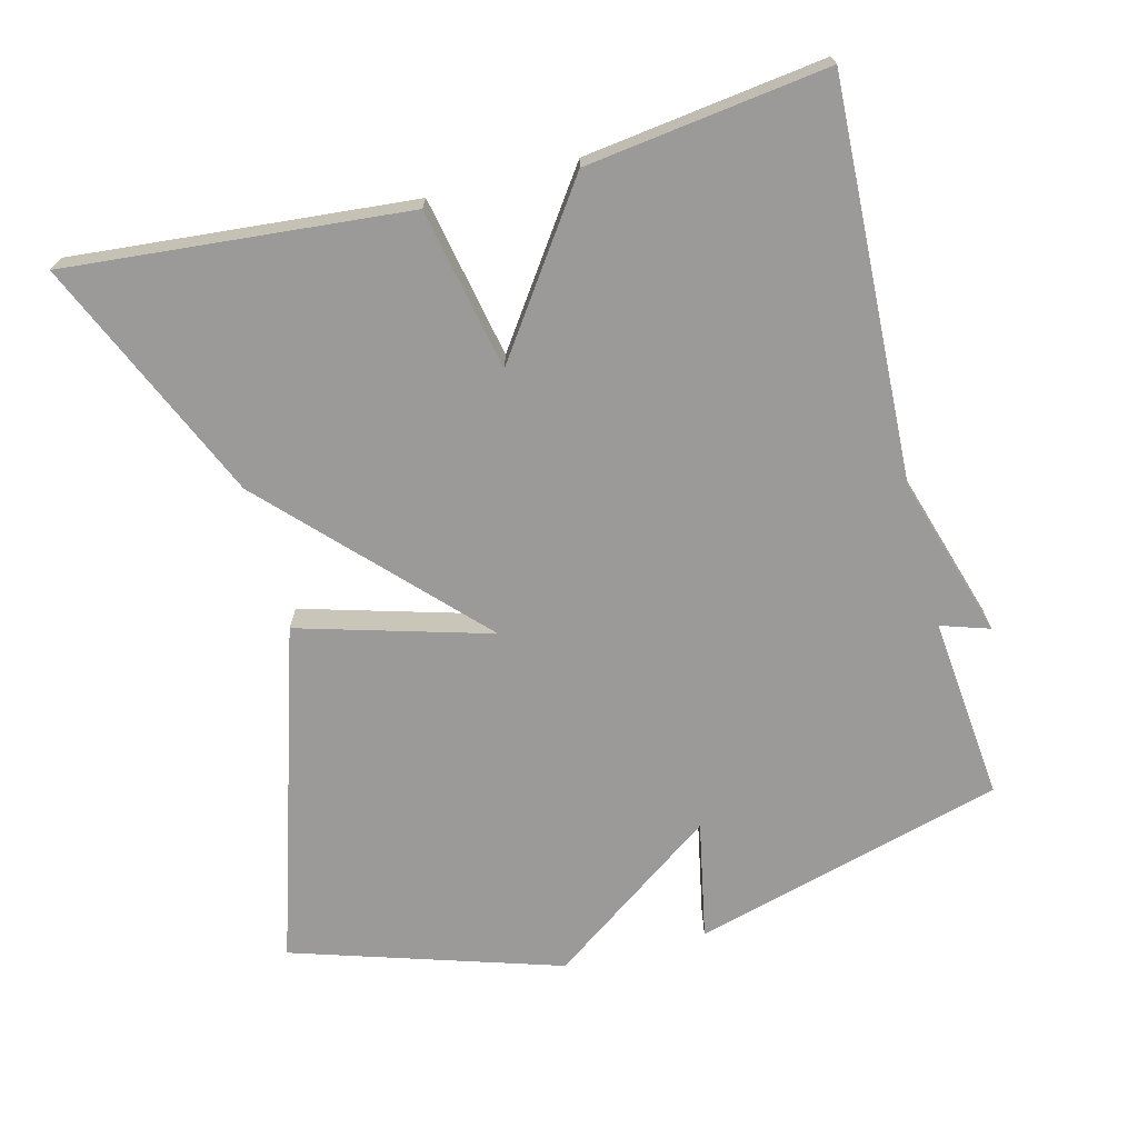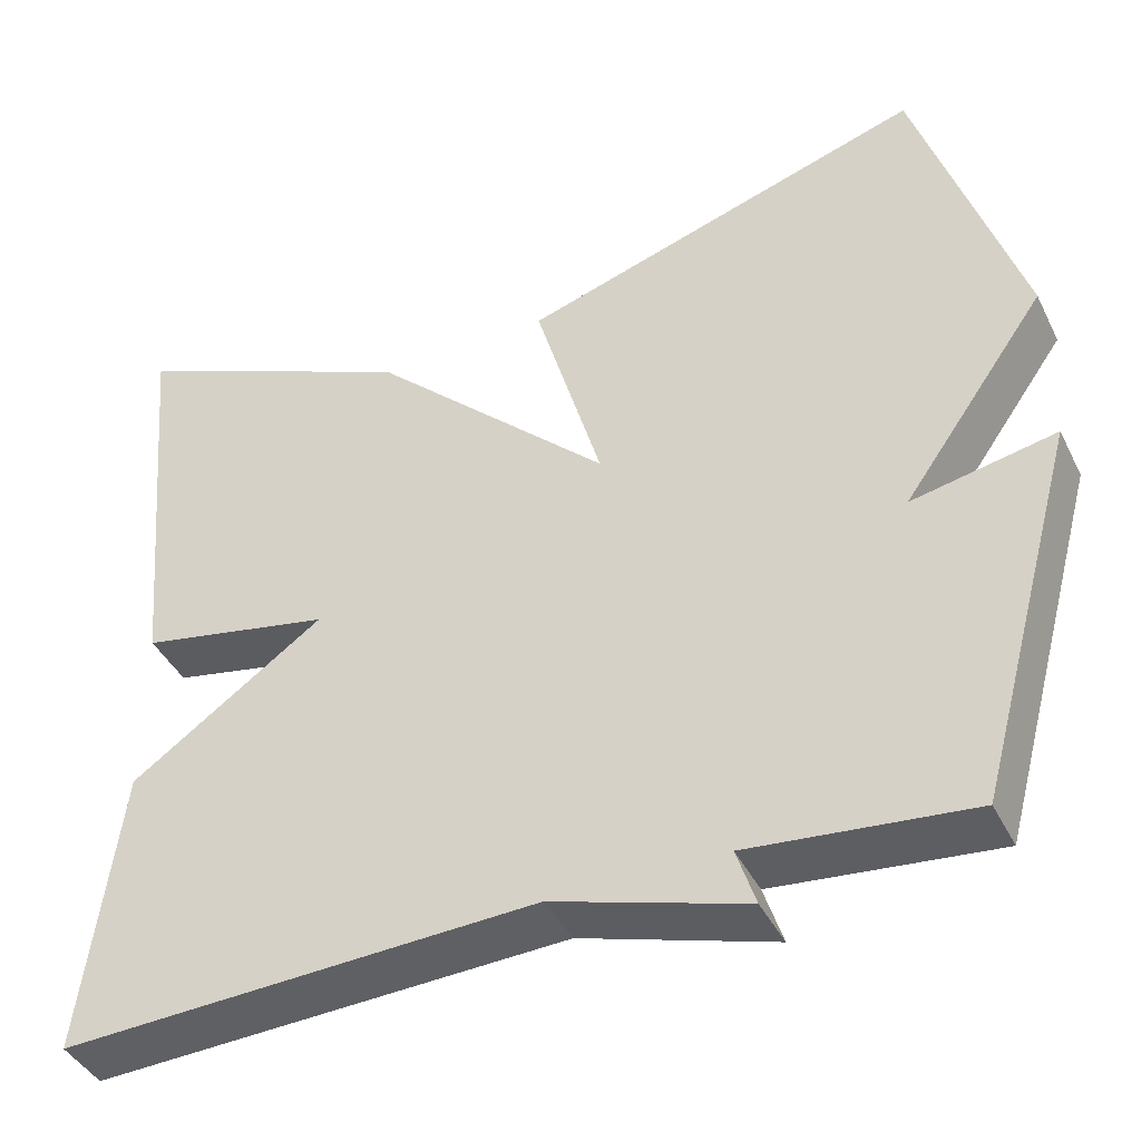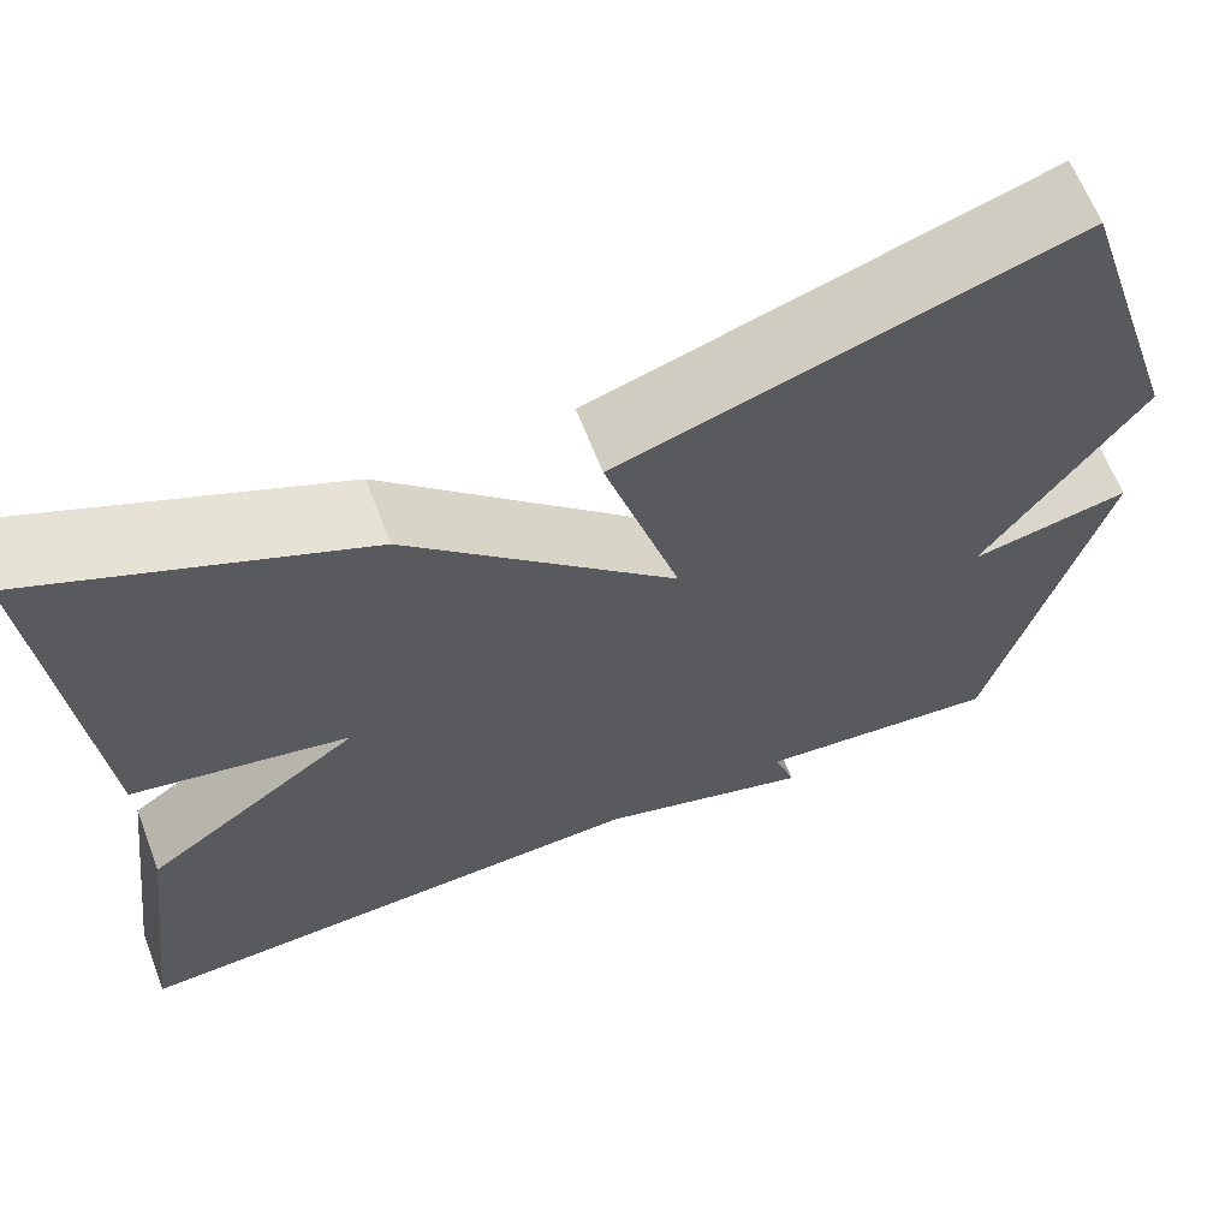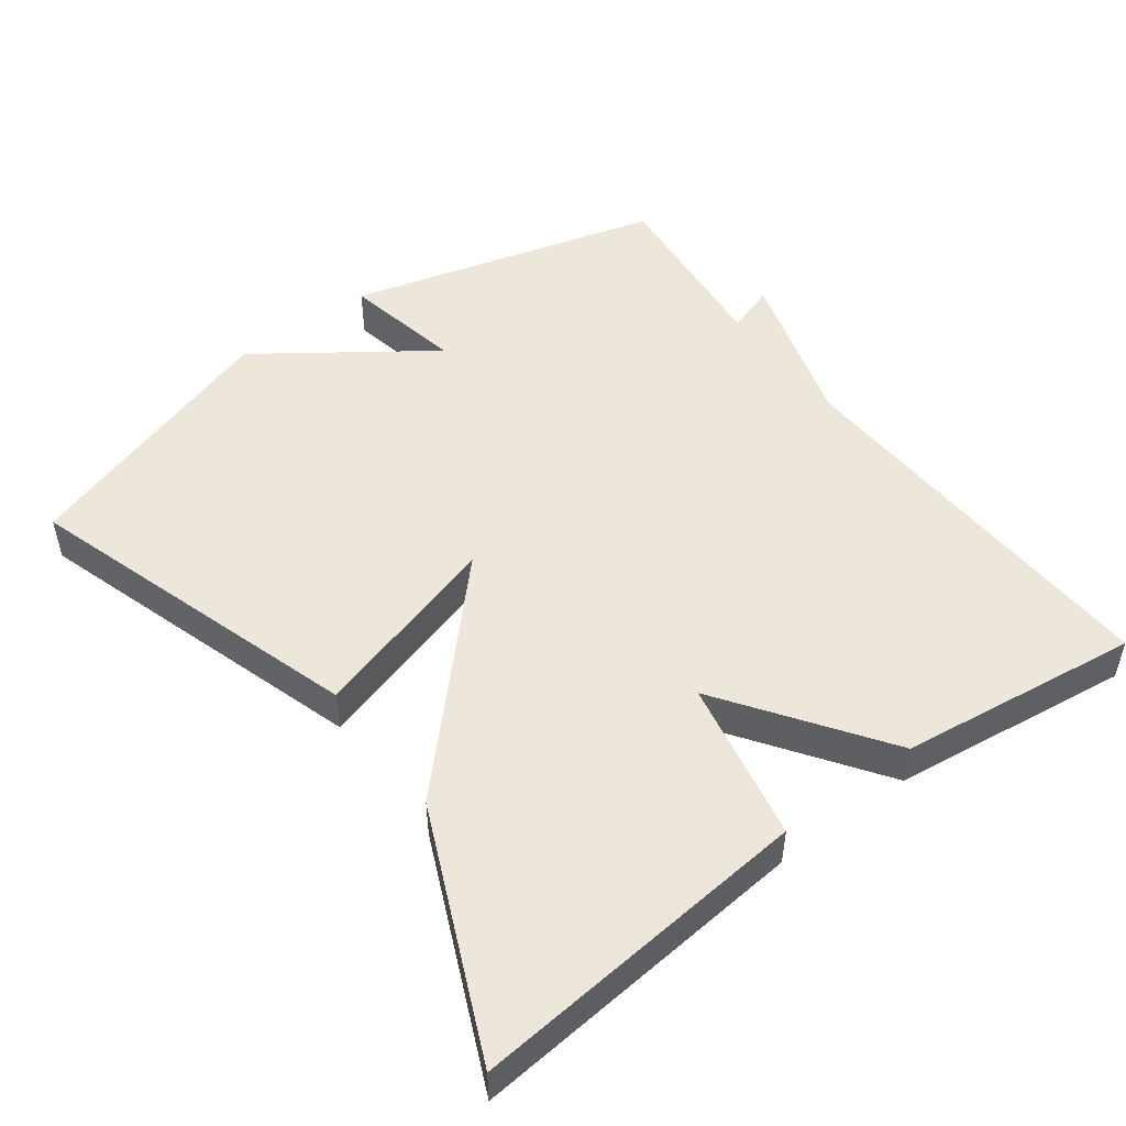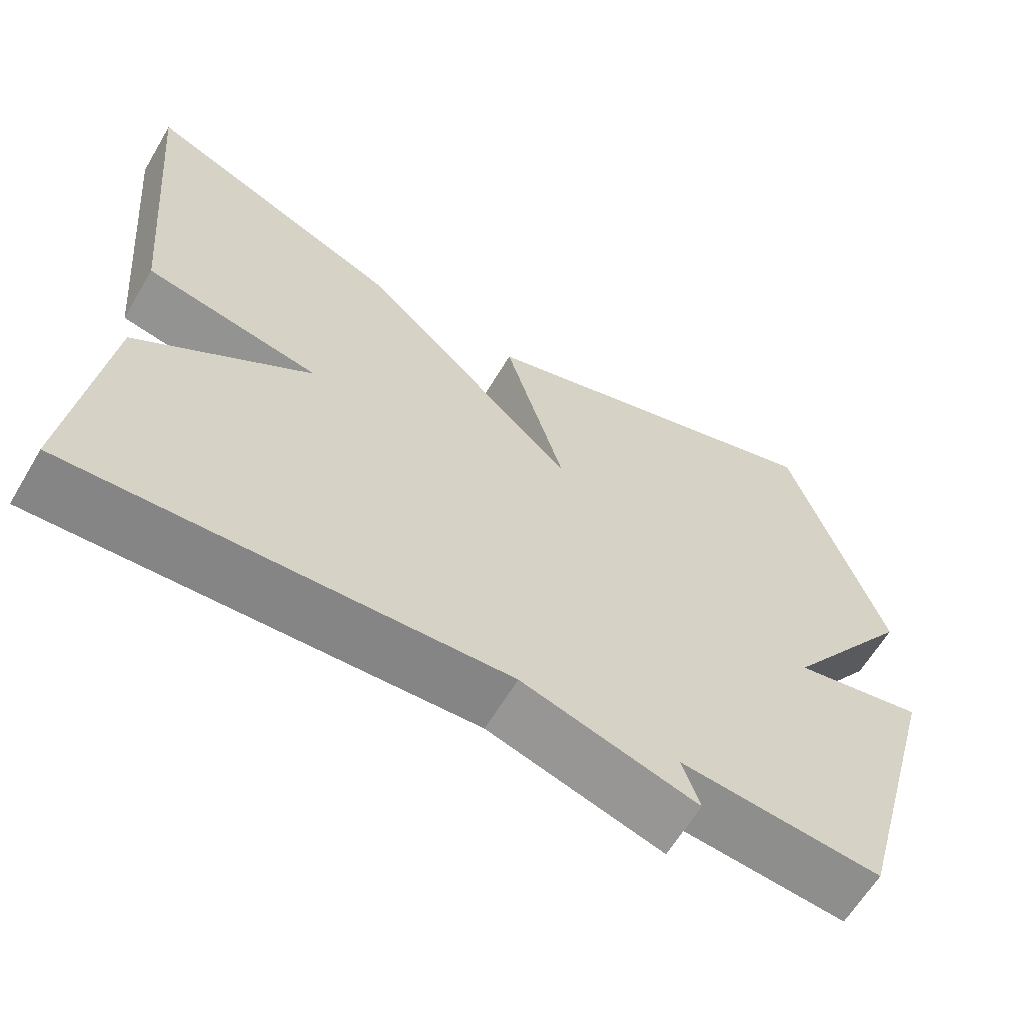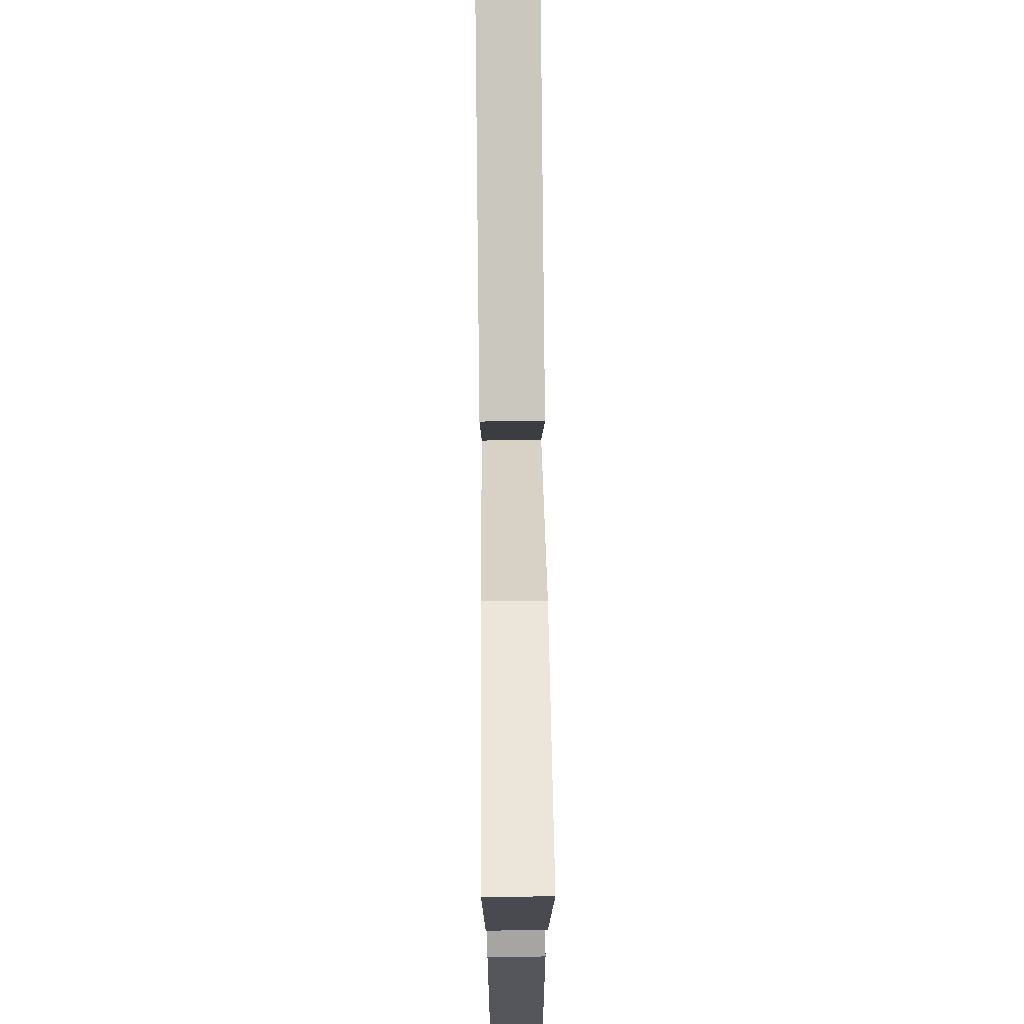
<metadata>
{"format":"obj","ext":"obj","renderer":"f3d","projection":"perspective","resolution":1024,"background":"white","views":[{"elev":-69.5,"azim":104.6,"up":"+Y"},{"elev":-41.6,"azim":-155.2,"up":"+Z"},{"elev":63.9,"azim":159.0,"up":"+Z"},{"elev":50.4,"azim":53.3,"up":"+Y"},{"elev":-62.8,"azim":149.3,"up":"+Z"},{"elev":71.2,"azim":89.4,"up":"+Z"}]}
</metadata>
<code>
v 0.5 0.07 0.5
v 0.457 0.07 0.031
v 0.235 0.07 -0.013
v 0.457 0.07 -0.169
v 0.5 0.07 -0.5
v -0.046 0.07 -0.475
v -0.268 0.07 -0.542
v -0.246 0.07 -0.475
v -0.5 0.07 -0.5
v -0.618 0.07 -0.07
v -0.453 0.07 -0.103
v -0.618 0.07 0.13
v -0.5 0.07 0.5
v -0.034 0.07 0.353
v -0.111 0.07 0.089
v 0.166 0.07 0.353
v 0.5 0 0.5
v 0.457 0 0.031
v 0.235 0 -0.013
v 0.457 0 -0.169
v 0.5 0 -0.5
v -0.046 0 -0.475
v -0.268 0 -0.542
v -0.246 0 -0.475
v -0.5 0 -0.5
v -0.618 0 -0.07
v -0.453 0 -0.103
v -0.618 0 0.13
v -0.5 0 0.5
v -0.034 0 0.353
v -0.111 0 0.089
v 0.166 0 0.353
f 1 2 3
f 16 1 3
f 15 16 3
f 13 14 15
f 12 13 15
f 11 12 15
f 4 5 6
f 3 4 6
f 15 3 6
f 11 15 6
f 8 9 10 11
f 8 11 6
f 6 7 8
f 19 18 17
f 19 17 32
f 19 32 31
f 31 30 29
f 31 29 28
f 31 28 27
f 22 21 20
f 22 20 19
f 22 19 31
f 22 31 27
f 27 26 25 24
f 22 27 24
f 24 23 22
f 1 17 18 2
f 2 18 19 3
f 3 19 20 4
f 4 20 21 5
f 5 21 22 6
f 6 22 23 7
f 7 23 24 8
f 8 24 25 9
f 9 25 26 10
f 10 26 27 11
f 11 27 28 12
f 12 28 29 13
f 13 29 30 14
f 14 30 31 15
f 15 31 32 16
f 16 32 17 1

</code>
